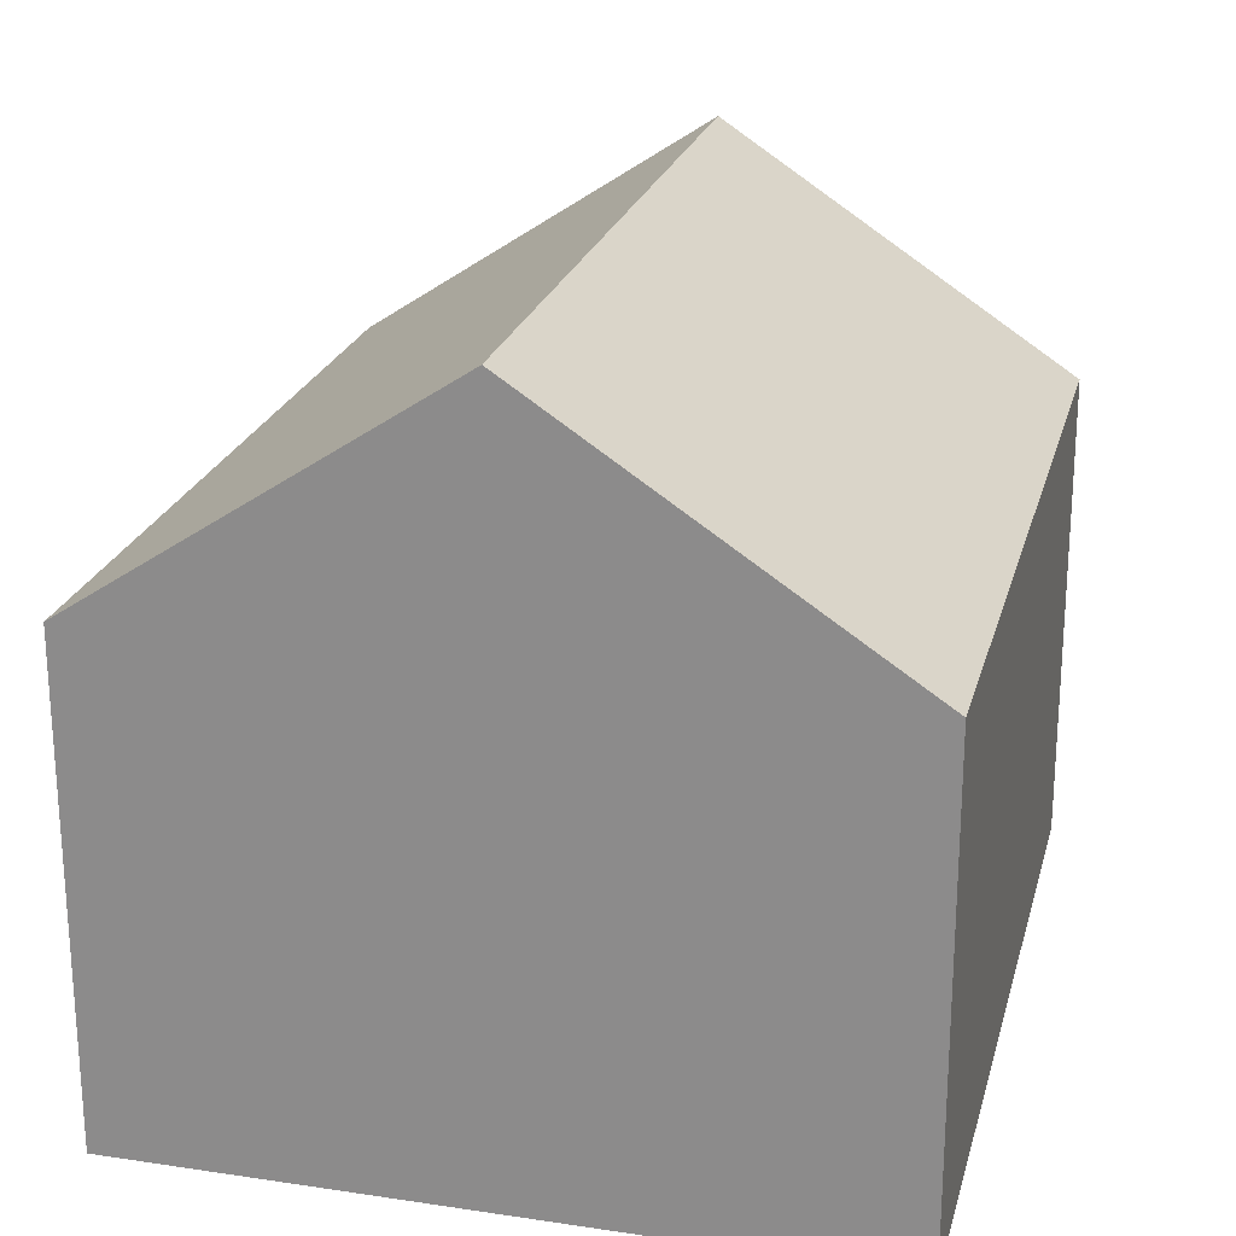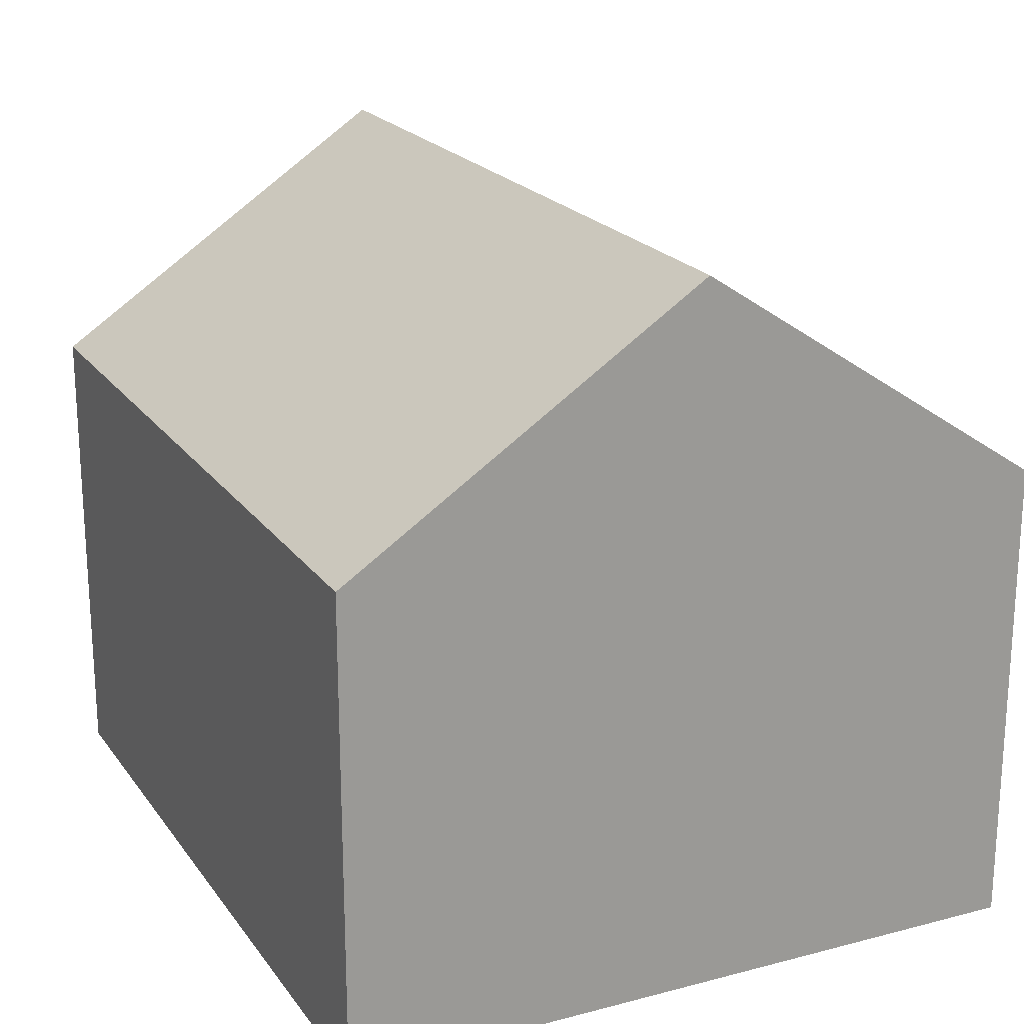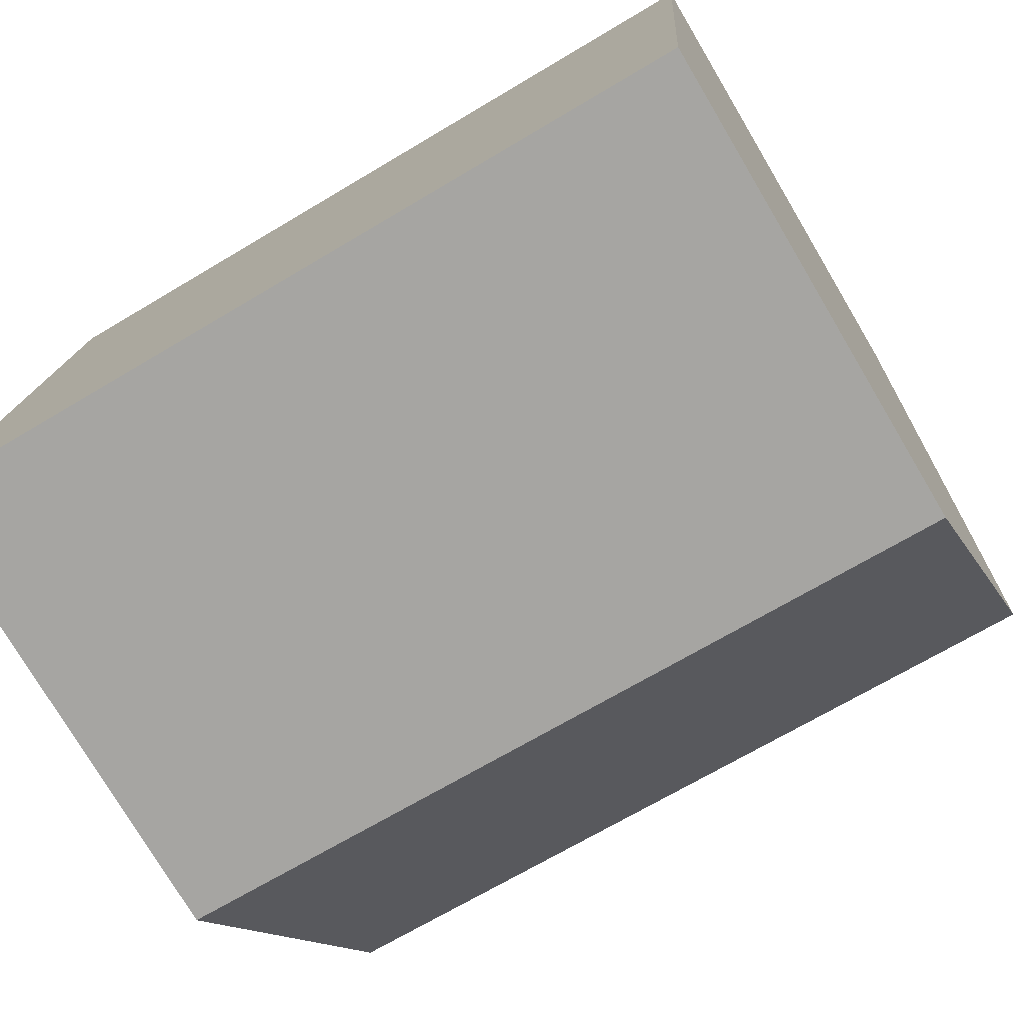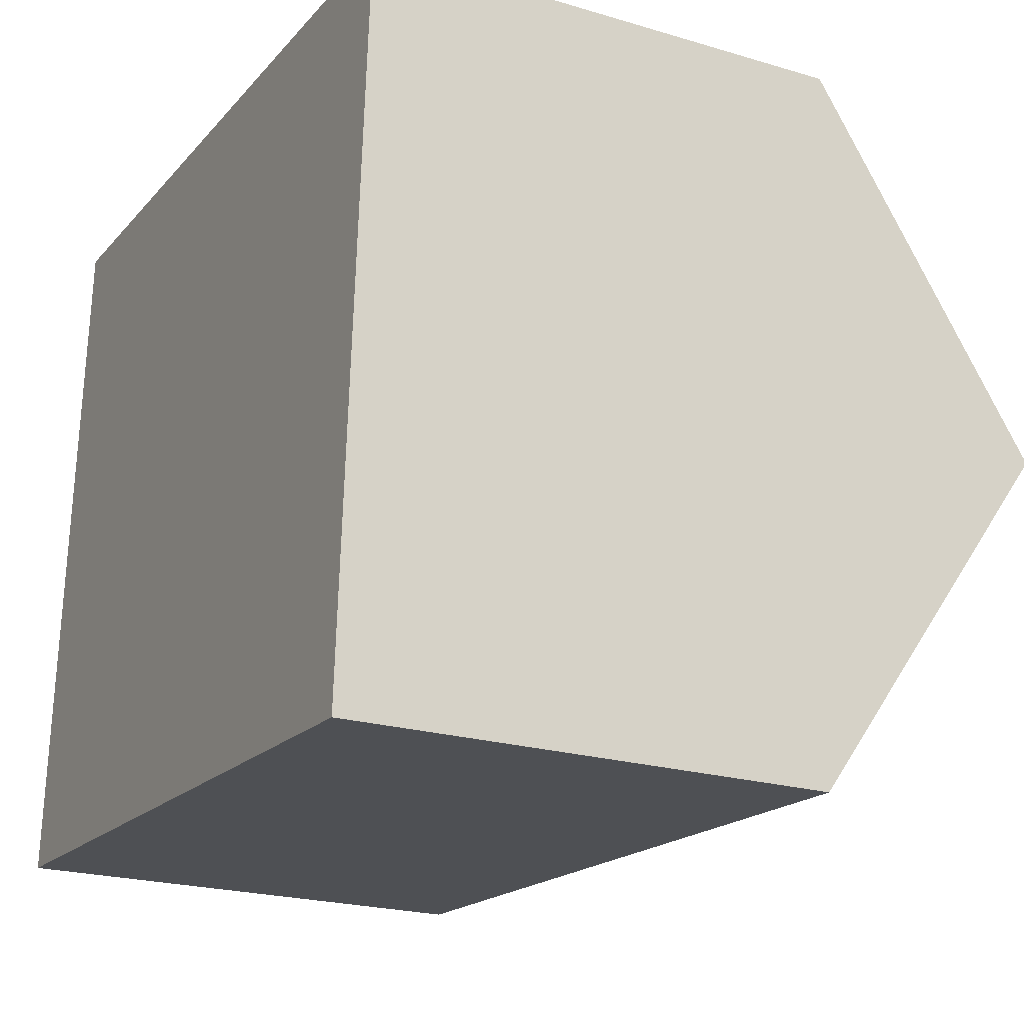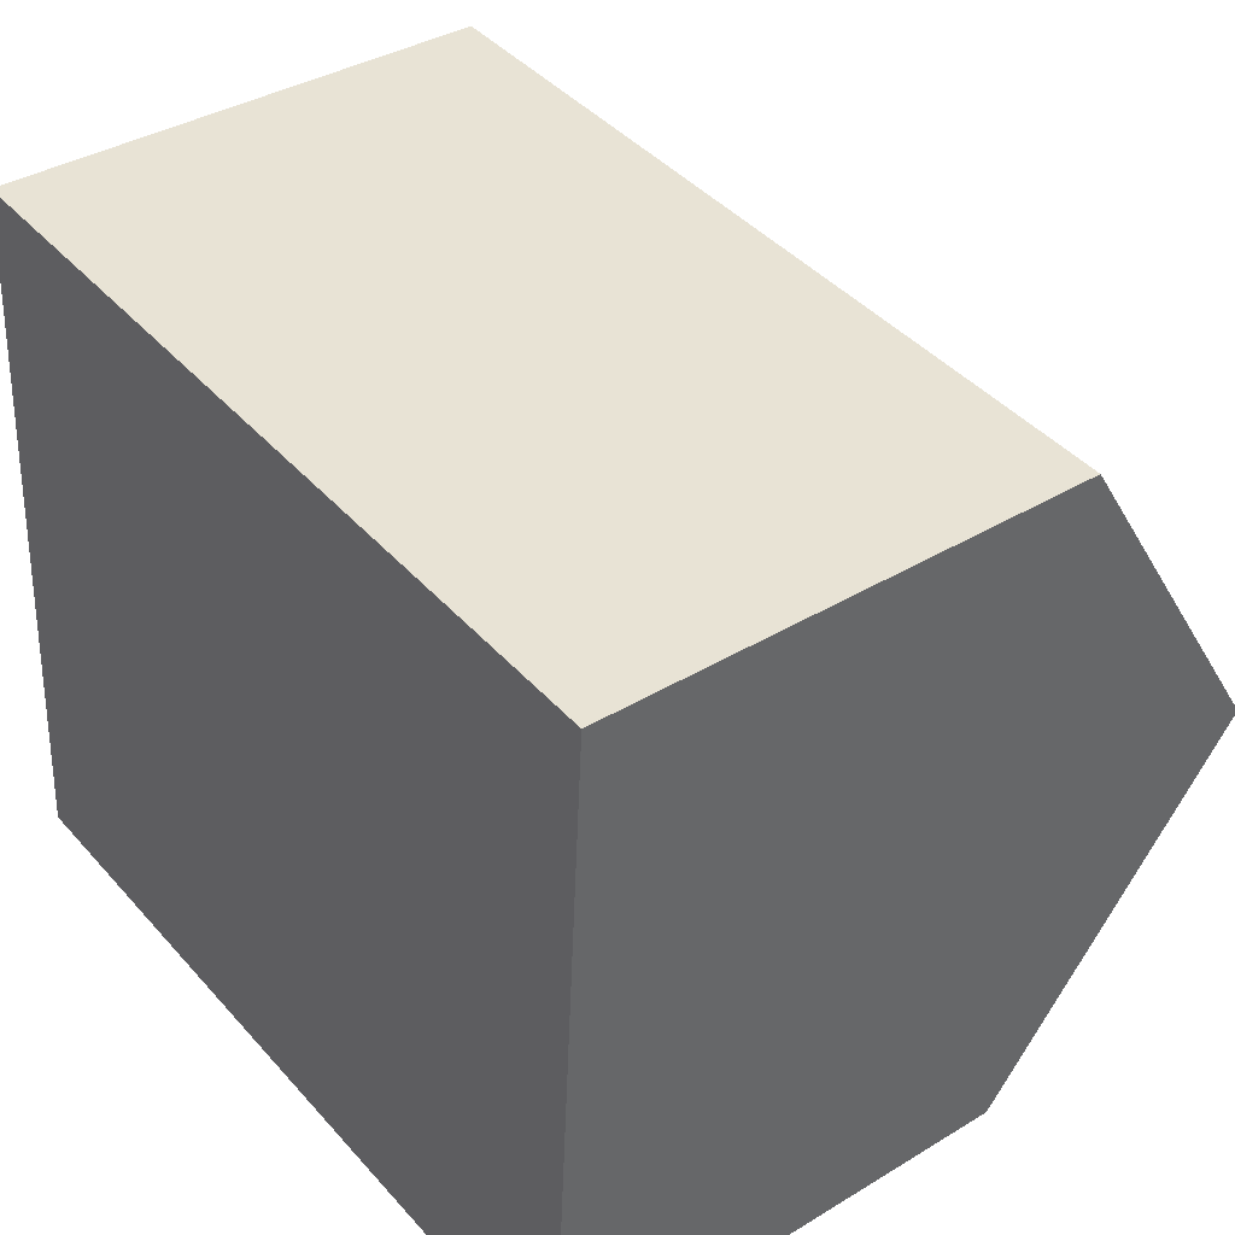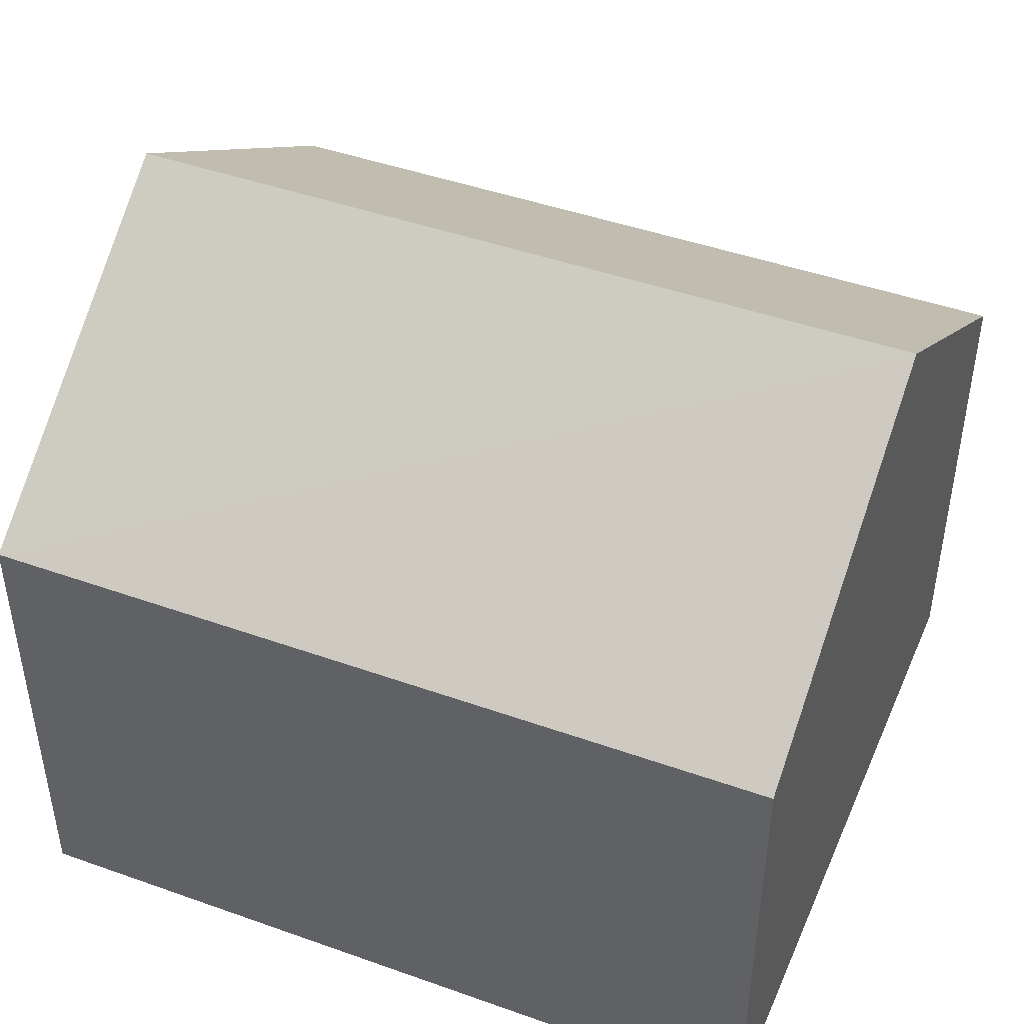
<metadata>
{"format":"obj","ext":"obj","renderer":"f3d","projection":"perspective","resolution":1024,"background":"white","views":[{"elev":22.7,"azim":107.9,"up":"+Y"},{"elev":20.8,"azim":68.3,"up":"+Y"},{"elev":-76.4,"azim":30.7,"up":"+Z"},{"elev":-22.3,"azim":62.7,"up":"+Z"},{"elev":37.3,"azim":52.1,"up":"+Z"},{"elev":45.1,"azim":26.3,"up":"+Y"}]}
</metadata>
<code>
v  0 6.377 3.905e-16
v  10.9 9.511 4.005
v  10.61 6.377 -0.727
v  0.349 9.511 4.728
v  0.698 6.376 9.458
v  11.2 6.379 8.734
v  10.61 4.452e-17 -0.727
v  10.9 -2.452e-16 4.005
v  11.2 -5.348e-16 8.734
v  0 0 0
v  0.349 -2.895e-16 4.728
v  0.698 -5.791e-16 9.458
g defaultobject
f 1 2 3
f 2 1 4
f 5 2 4
f 2 5 6
f 6 3 2
f 3 6 7
f 7 6 8
f 8 6 9
f 7 1 3
f 1 7 10
f 10 4 1
f 4 10 5
f 5 10 11
f 5 11 12
f 5 9 6
f 9 5 12
f 8 10 7
f 10 8 9
f 10 9 11
f 11 9 12

</code>
